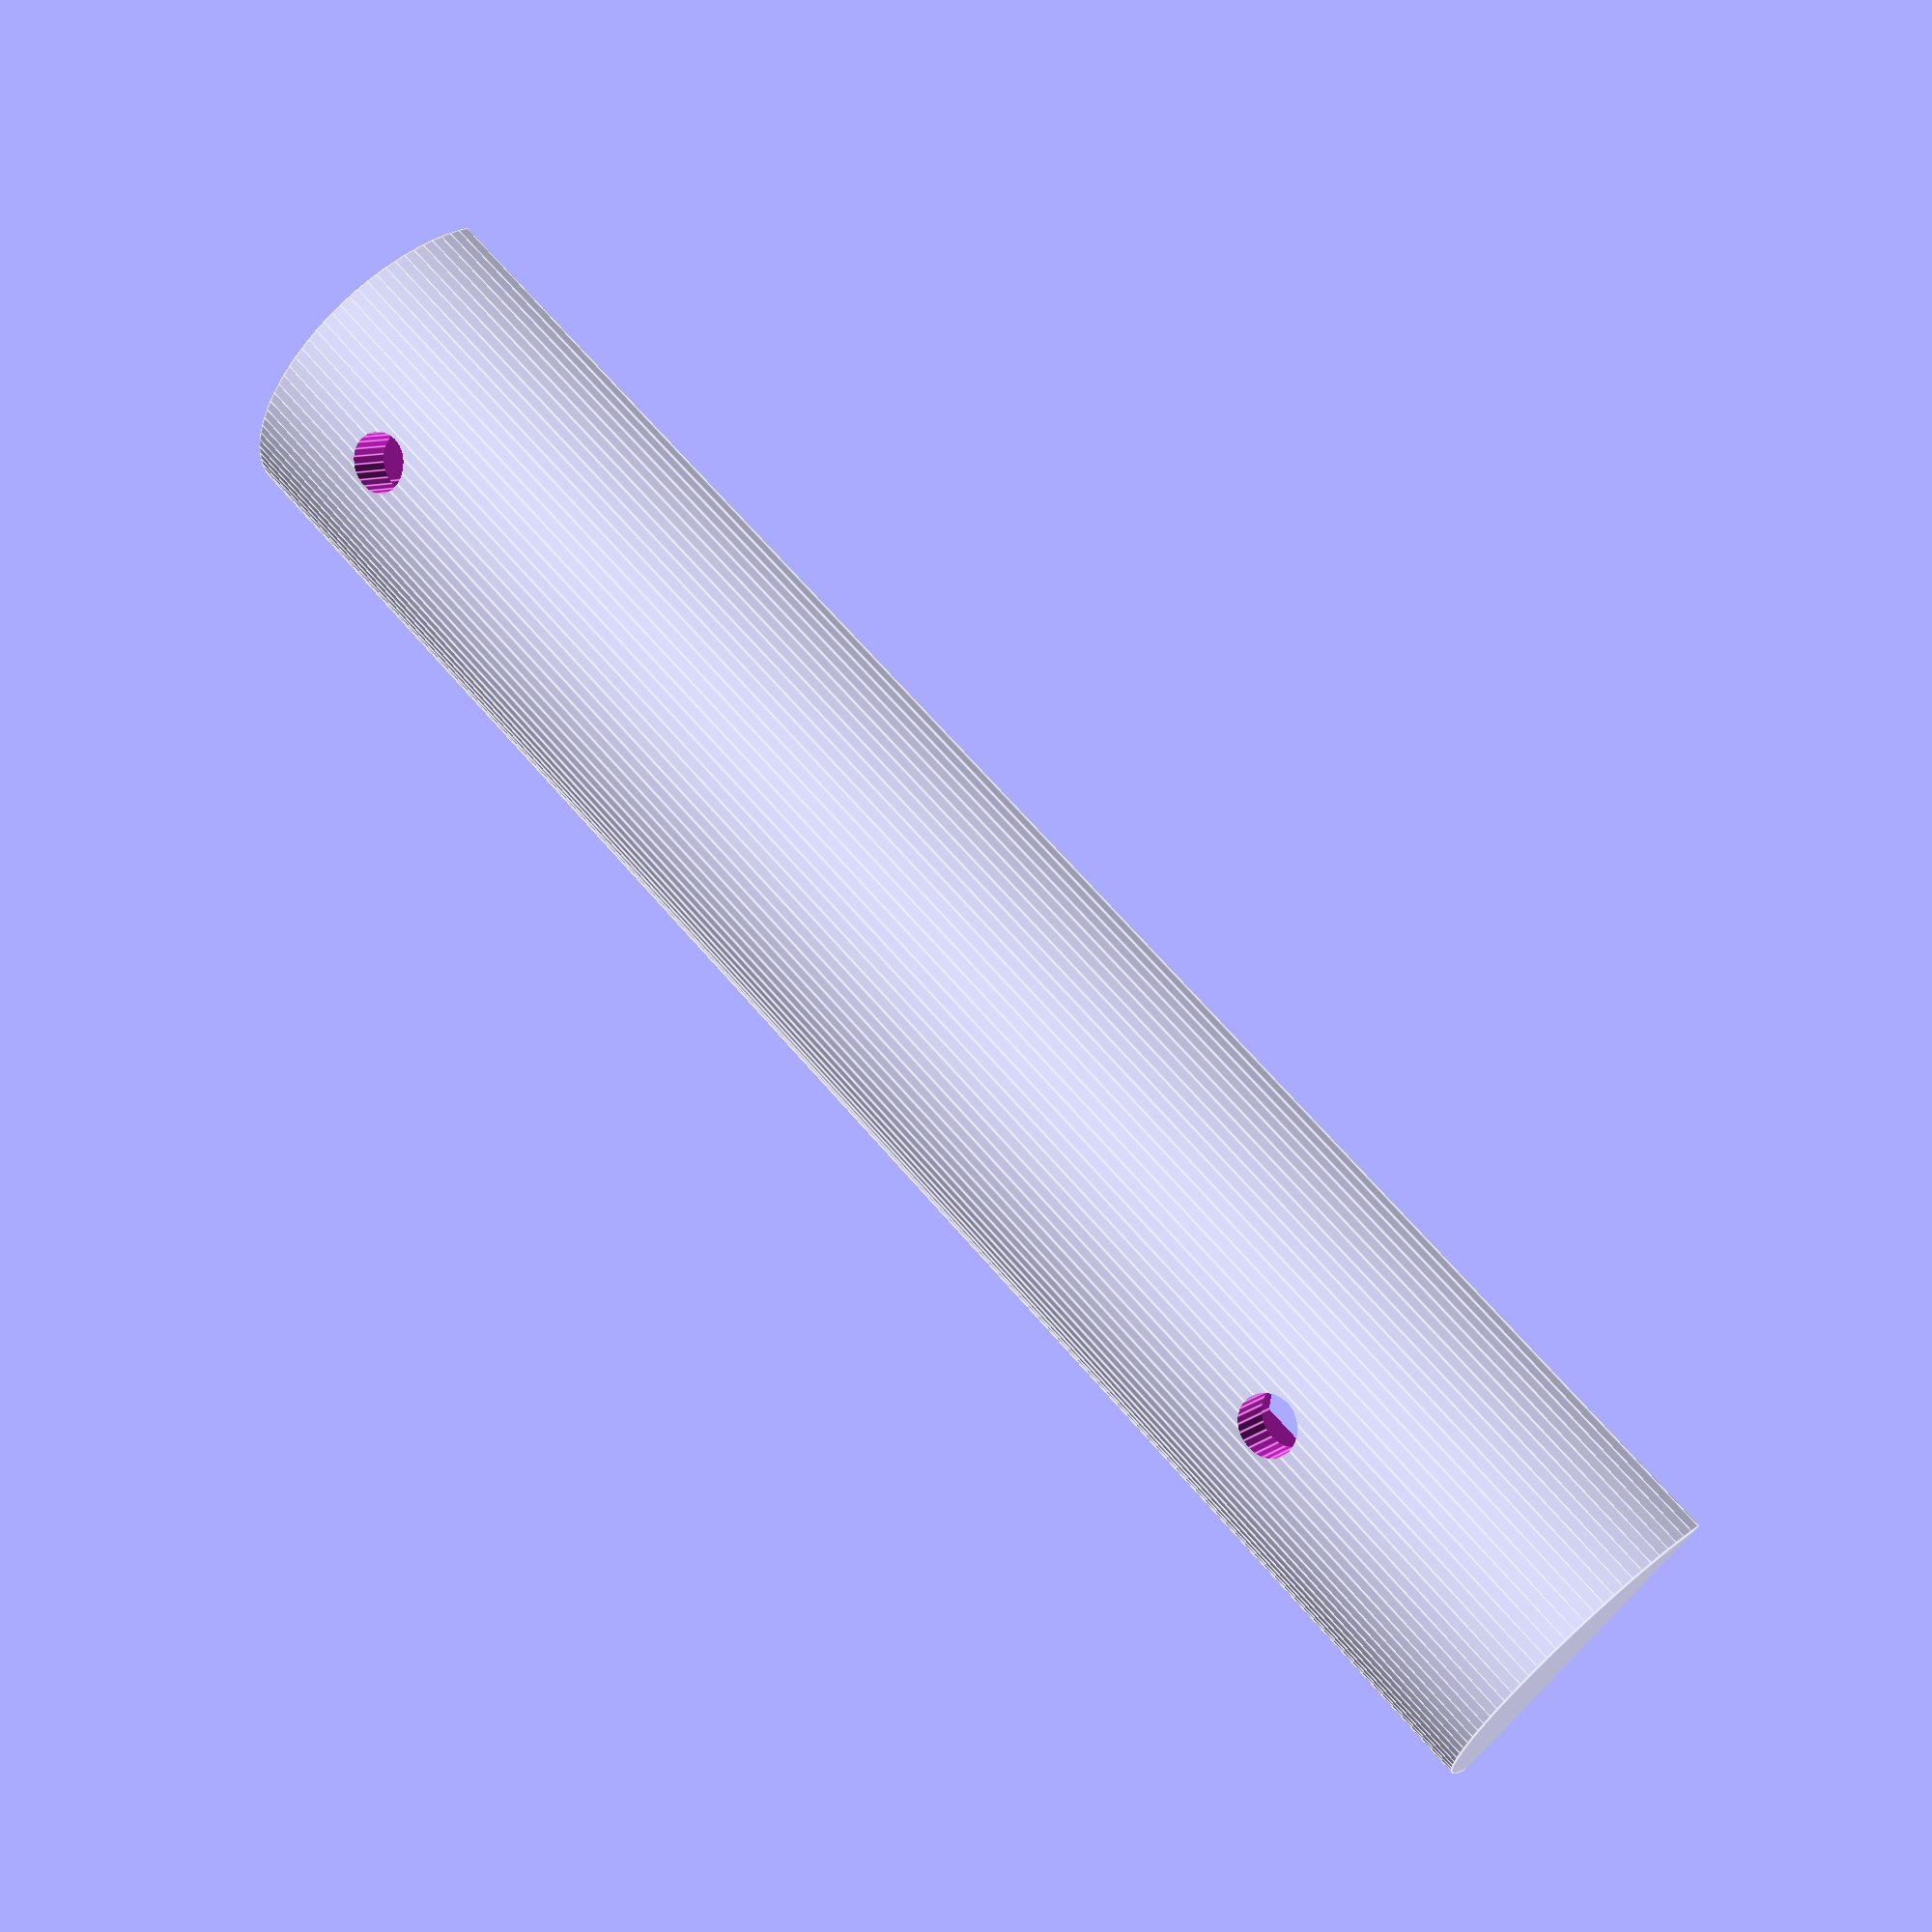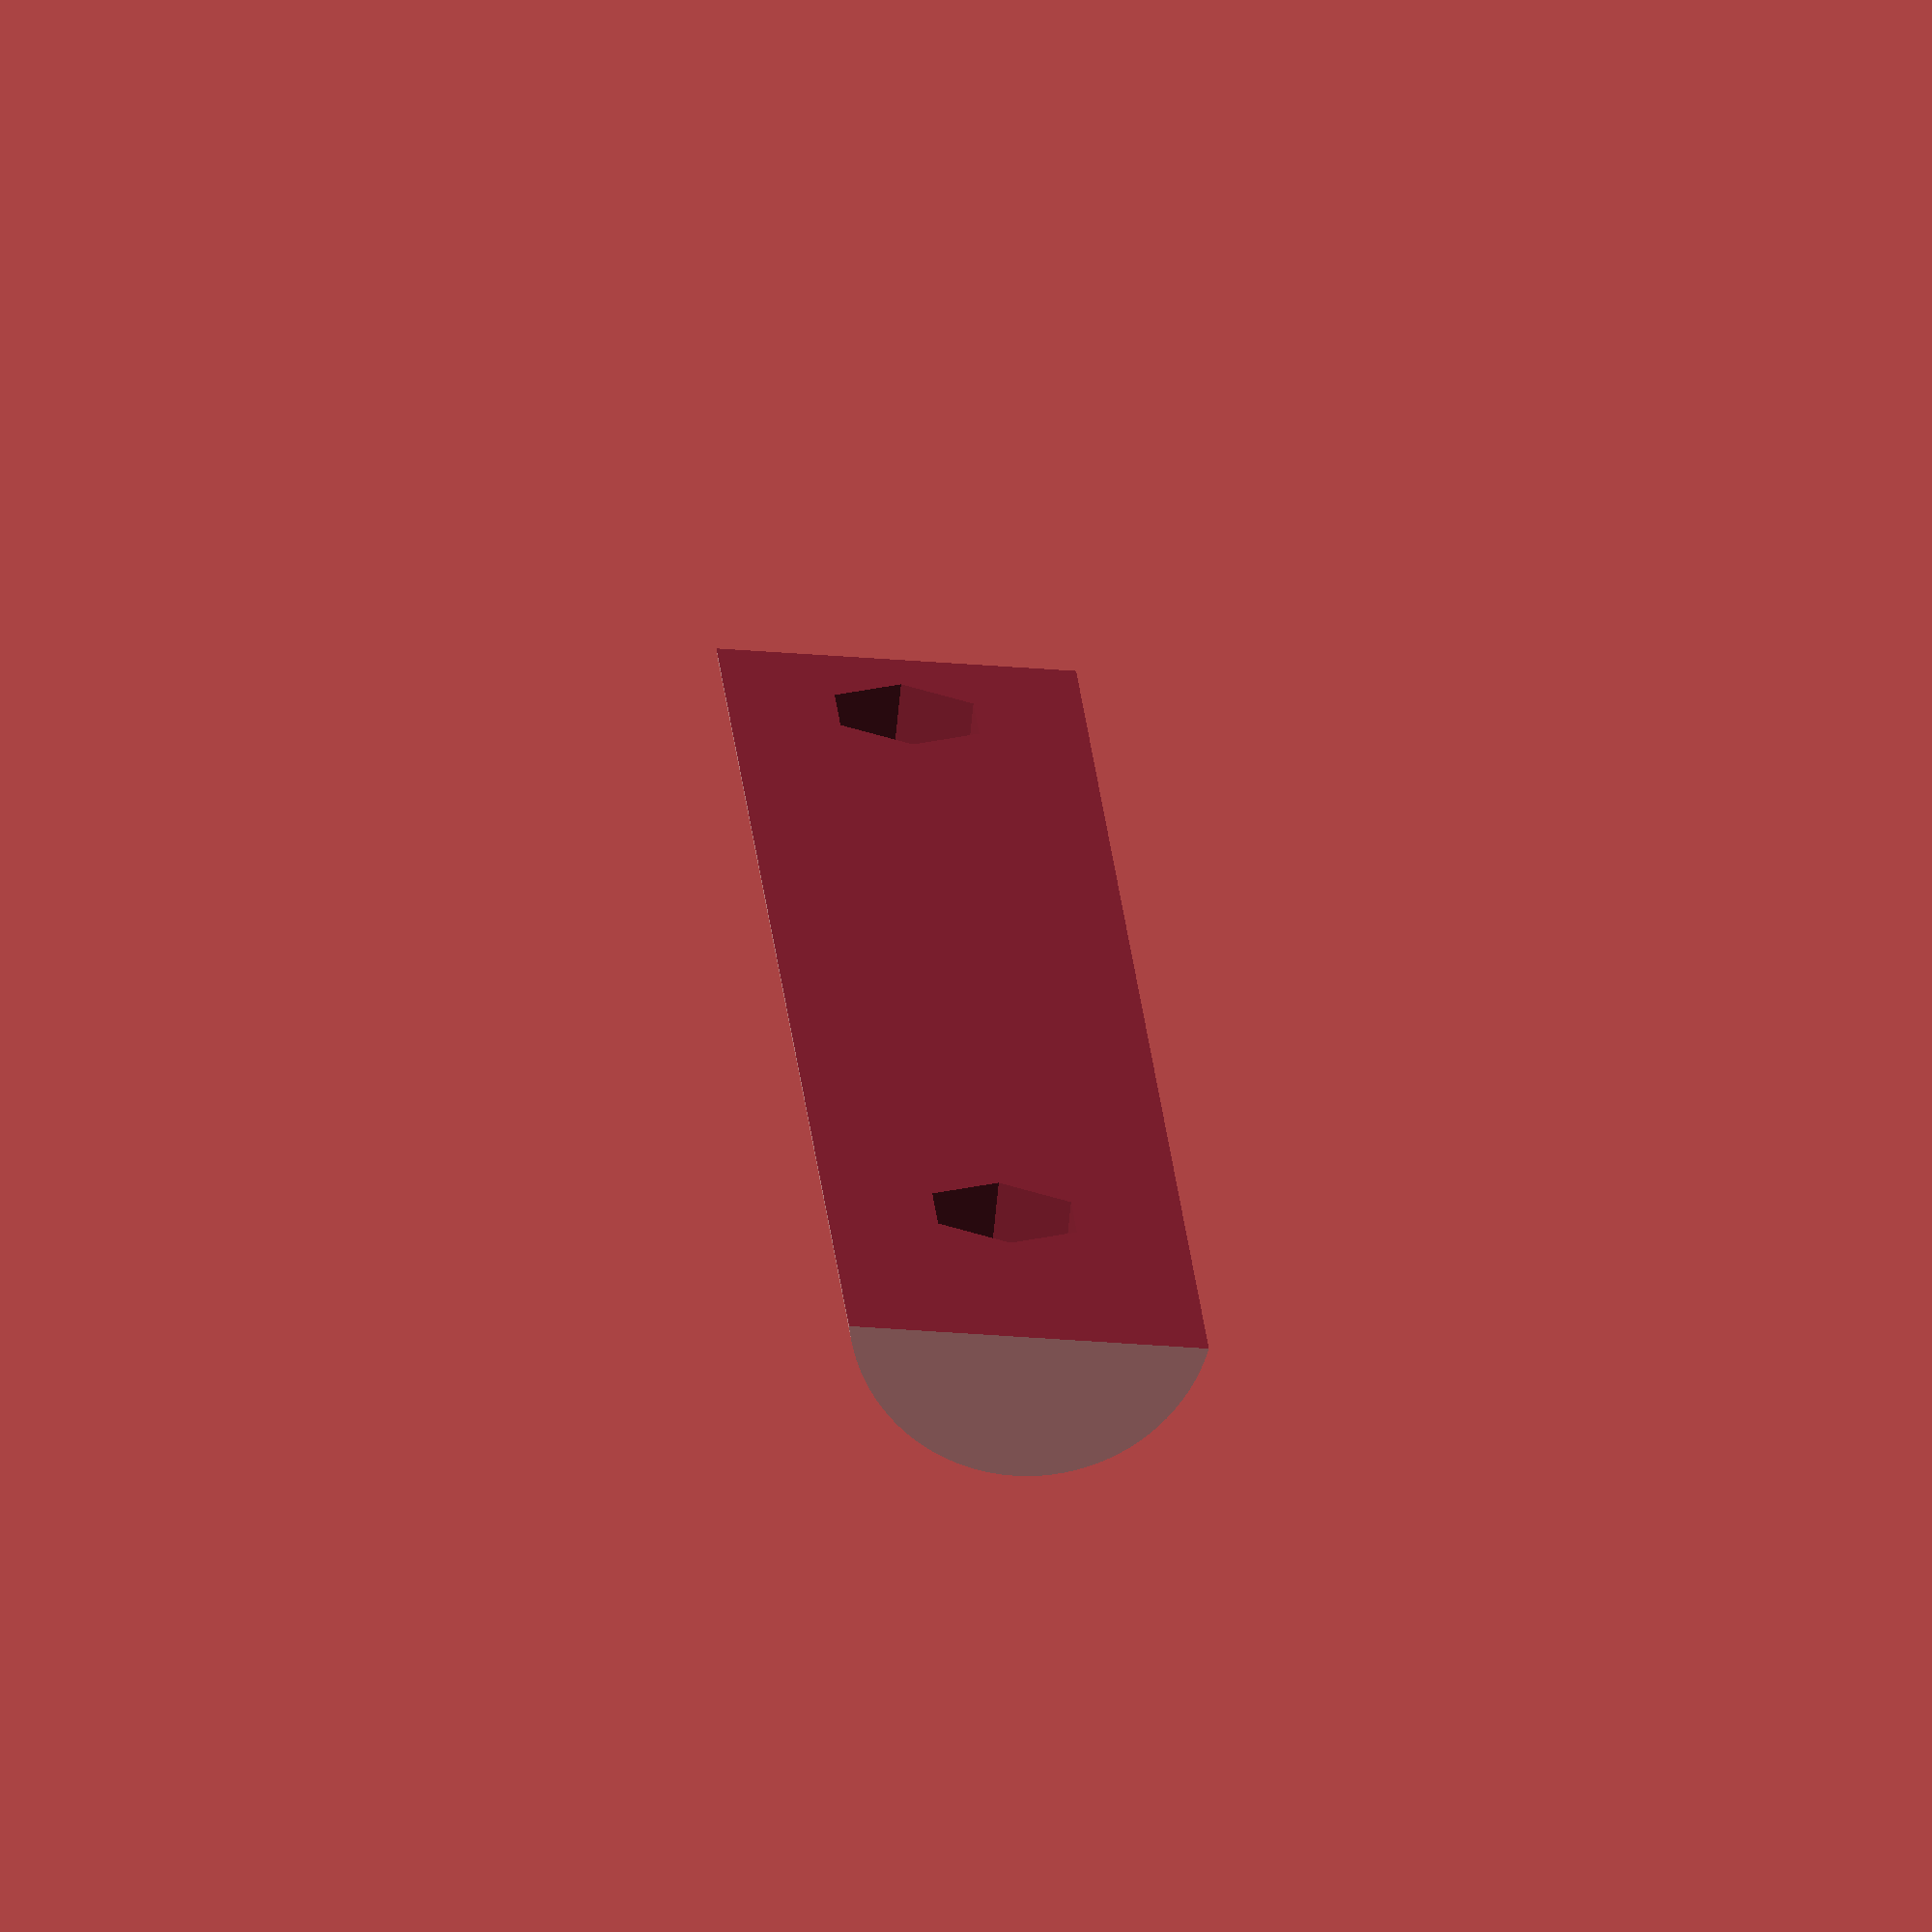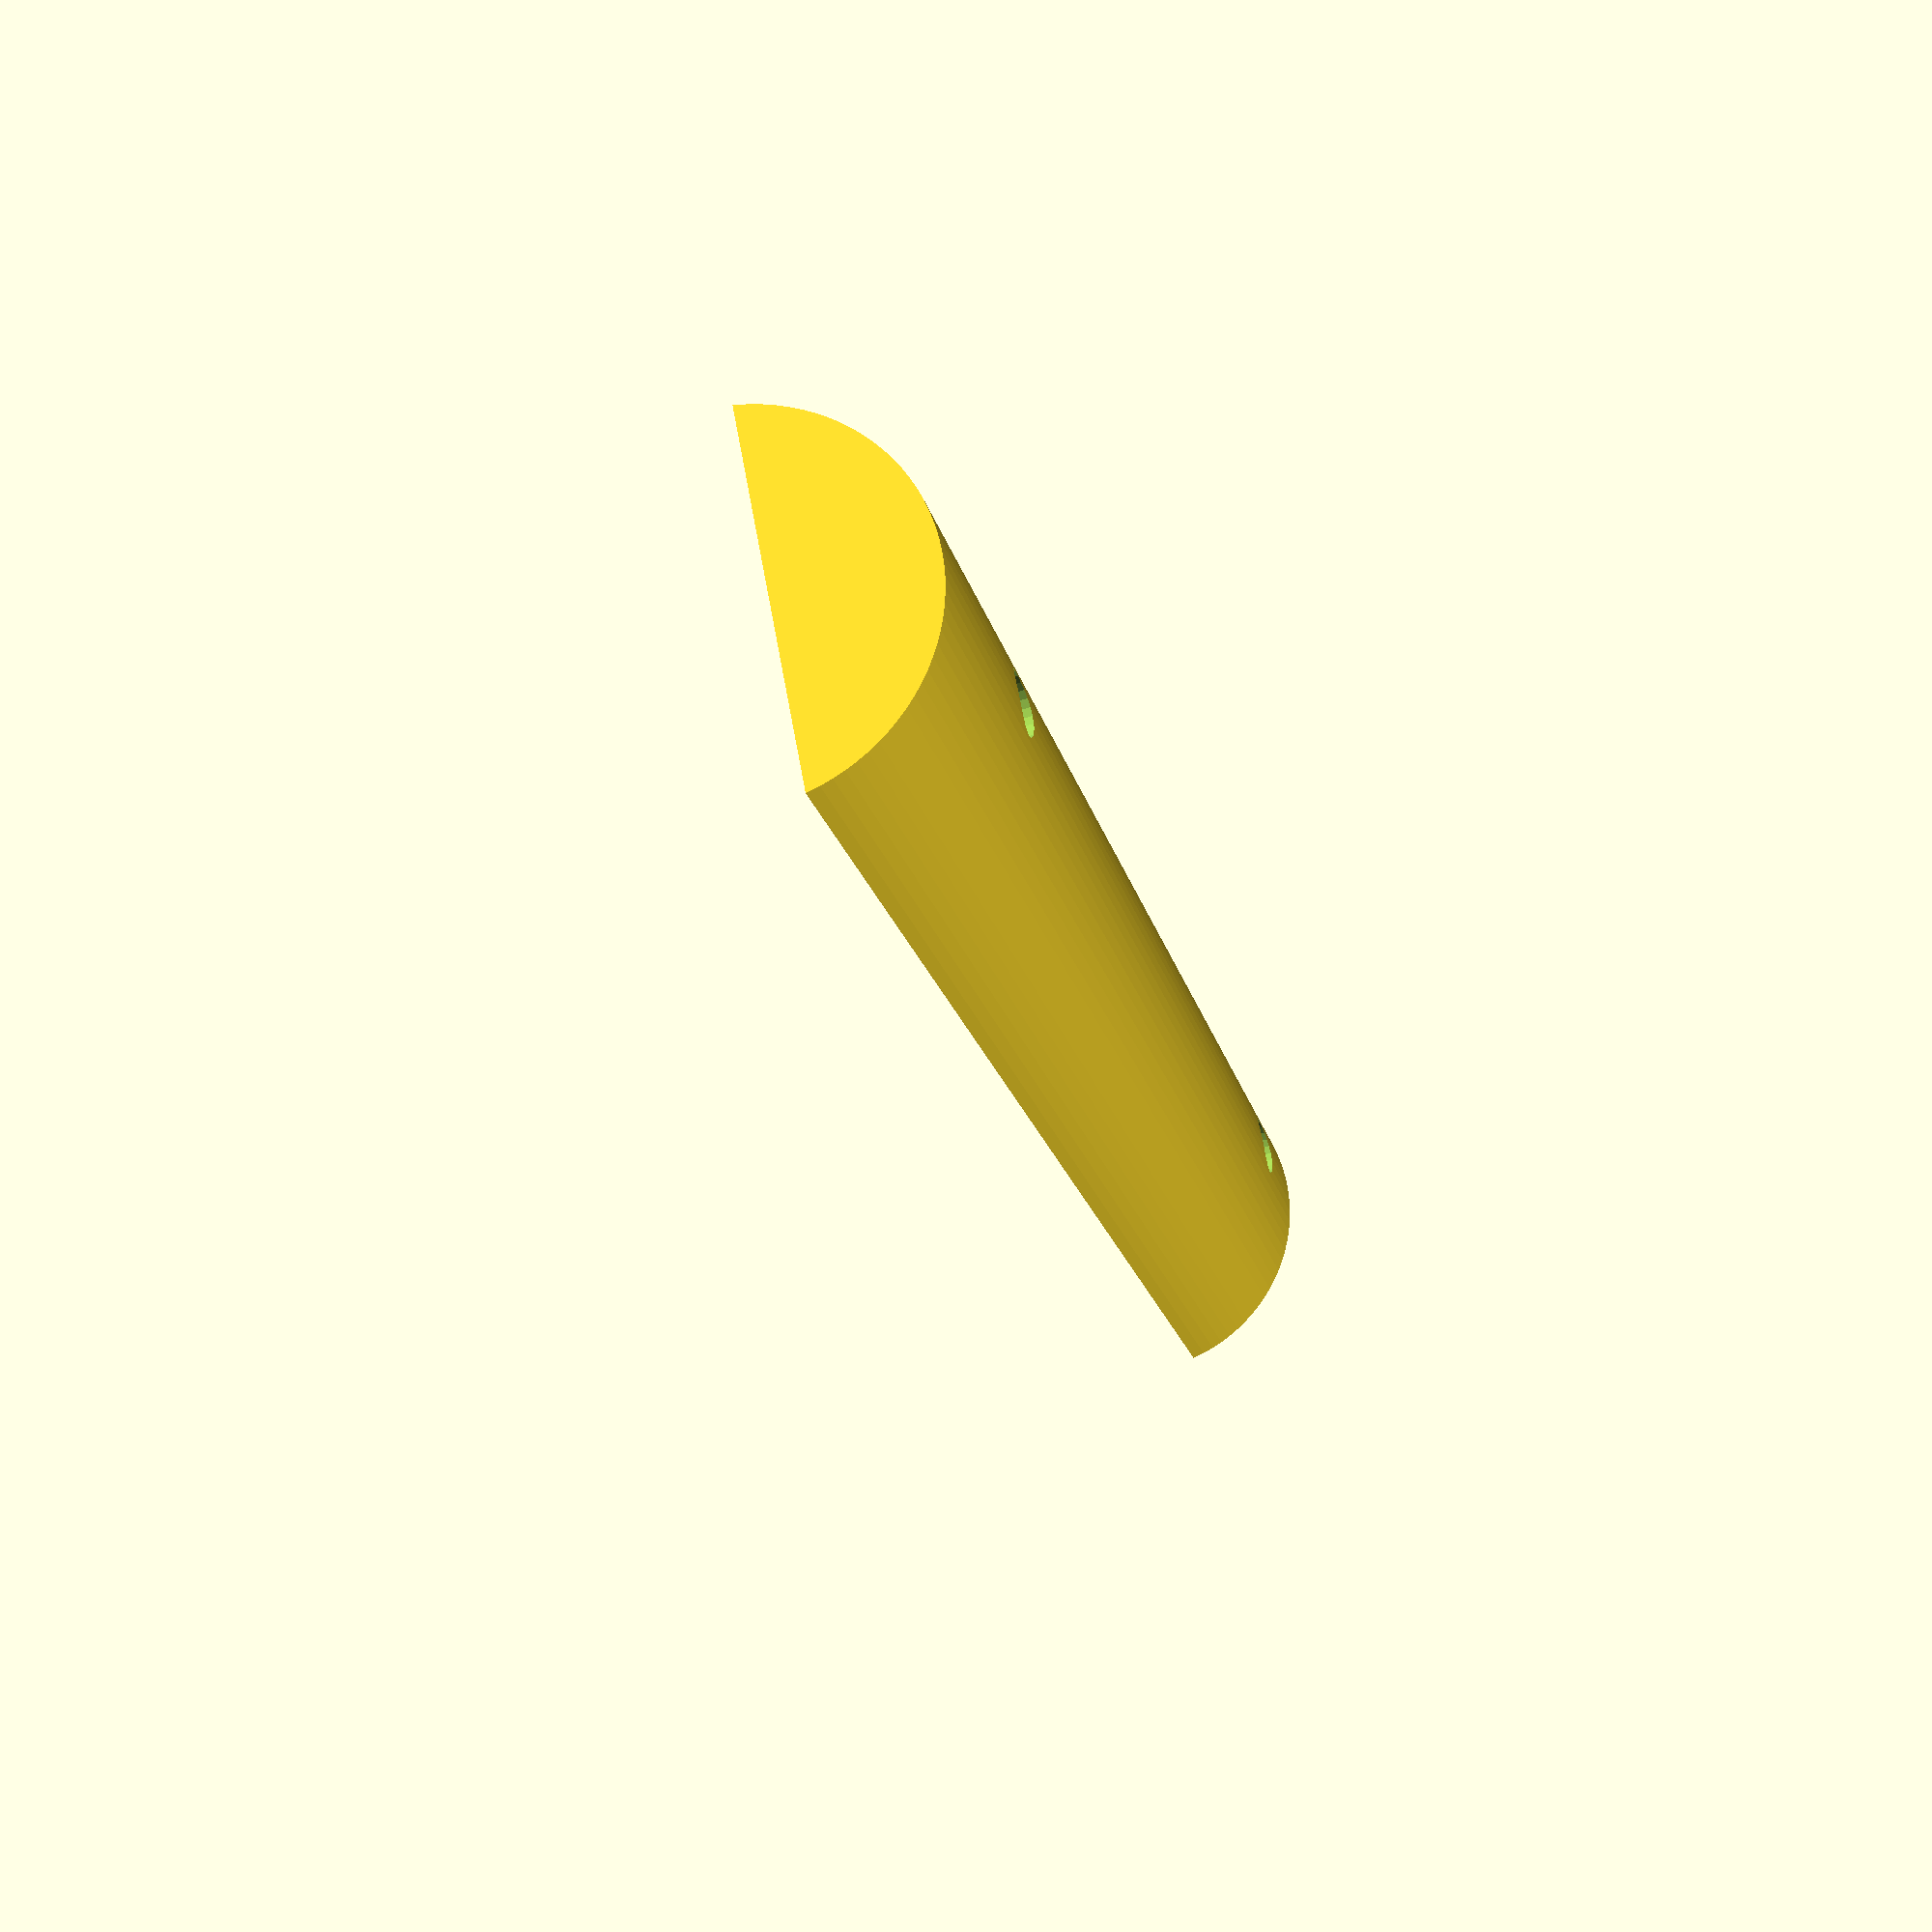
<openscad>
//Parametric Nut trap for Mostly Printed CNC Router
//July 7,2015 By: David Bunch
//
//I needed to make a length that would fit with my customized tool holder for
//a Mastergrip rotary tool I bought at Costco years ago, so I decided to make it parametric.
//Spacing for my tool holder is 53mm distance between holes

//Even though this is for the U.S. Standard Version, I use mm for dimensions

//CUSTOMIZER VARIABLES

//1. Spacing between Nuts
NutSpacing=76.2;     //mm spacing between Nuts (original design seems to be 76.2mm)

//2. Diameter of Nut Holder (21mm is U.S. Version Size)
THNT_Dia=21;      //Dia Tool Holder Nut Trap

//3. Resolution of Nut Holder (96 gives you about .7mm length segments in curve)
ires=96;    //Number of  segments for Tool Holder
                    //Circumference of 21mm Dia circle is 65.97
                    //Making each segment about .7mm will give you 96 for the number of sides

//4. Diameter of Bolt Threading
M3Dia=3.6;             //Dia. of Hole

//5. Resolution of Bolt Threads (24 gives .47mm length segments in curve)
M3_ires=24;         //Number of segments for M3 holes (.47mm segments)
                    //original design was 180 sides (.06mm segments)
//6. Diameter of Nut
M3NutDia=9.18;

//7. Height of Nut trap
M3Nut_Ht=4.7;

//8. Offset from Left for 1st Nut Trap
LtNutOffset=19.05;      //Original Design is 19.05mm

//9. Offset from Right of 2nd Nut Trap (Original is 6.35mm)
RtNutOffset=8.35;       //(I decided to add 2mm to this gap)

//10. Rotation of Nut Trap (0 = Original or 30 = Nut face parallel with End)
RotNut=0;	//	[0:Original, 30:parallel with End]

//11. Print 1 or 2 Nut Traps
Qty=1;

//12. Change this number to make it thicker or thinner
Z_Origin=-2;      //Z origin of Nut trap profile cylinder to extrude
//CUSTOMIZER VARIABLES END
//----------------------------------------
//	This creates a drop down box of numbered options

Len=LtNutOffset+RtNutOffset+NutSpacing;     //Total Length of Nut Trap
echo("Len = ",Len);
RtNut_X=Len-RtNutOffset;



//Len=101.6;   //Original Tool Holder Nut Trap length was 101.6
Cube_z=(Z_Origin + 30)* (-1);
module Base()
{
    difference()
    {
        translate([0,0,Z_Origin])
        rotate([0,90,0])
        cylinder(d=THNT_Dia,h=Len,$fn=ires);
        translate([-1,-15,-30])
        cube([Len+2,30,30]);
    }
}
module DrawFinal()
{
    difference()
    {
        Base();
//Drill the Left Bolt Hole
        translate([LtNutOffset,0,-1])
        cylinder(d=M3Dia,h=12,$fn=M3_ires);
//Cut Left Nut Trap
        translate([LtNutOffset,0,-1])
        rotate([0,0,RotNut])            //Rotate Nut either 0 or 30
                                        //rotating 30 gives more plastic between Nut and end
        cylinder(d=M3NutDia,h=M3Nut_Ht+1,$fn=6);        //6 sided Nut trap hole
        translate([LtNutOffset,0,M3Nut_Ht-.01])
        rotate([0,0,RotNut])            //Rotate Nut either 0 or 30
        cylinder(d1=M3NutDia,d2=M3NutDia-2,h=1,$fn=6);  //Add slight taper for nut hole
//Drill the Right Bolt Hole
        translate([RtNut_X,0,-1])
        cylinder(d=M3Dia,h=12,$fn=M3_ires);
//Cut Right Nut Trap
        translate([RtNut_X,0,-1])
        rotate([0,0,RotNut])            //Rotate Nut either 0 or 30
        cylinder(d=M3NutDia,h=M3Nut_Ht+1,$fn=6);        //6 sided Nut trap hole
        translate([RtNut_X,0,M3Nut_Ht-.01])
        rotate([0,0,RotNut])            //Rotate Nut either 0 or 30
        cylinder(d1=M3NutDia,d2=M3NutDia-2,h=1,$fn=6);  //Add slight taper for nut hole
    }
}
DrawFinal();
if (Qty == 2)
{
    translate([0,25,0])
    DrawFinal();
}
</openscad>
<views>
elev=170.4 azim=40.1 roll=148.8 proj=p view=edges
elev=68.5 azim=274.2 roll=174.5 proj=o view=wireframe
elev=60.7 azim=320.0 roll=286.4 proj=p view=solid
</views>
